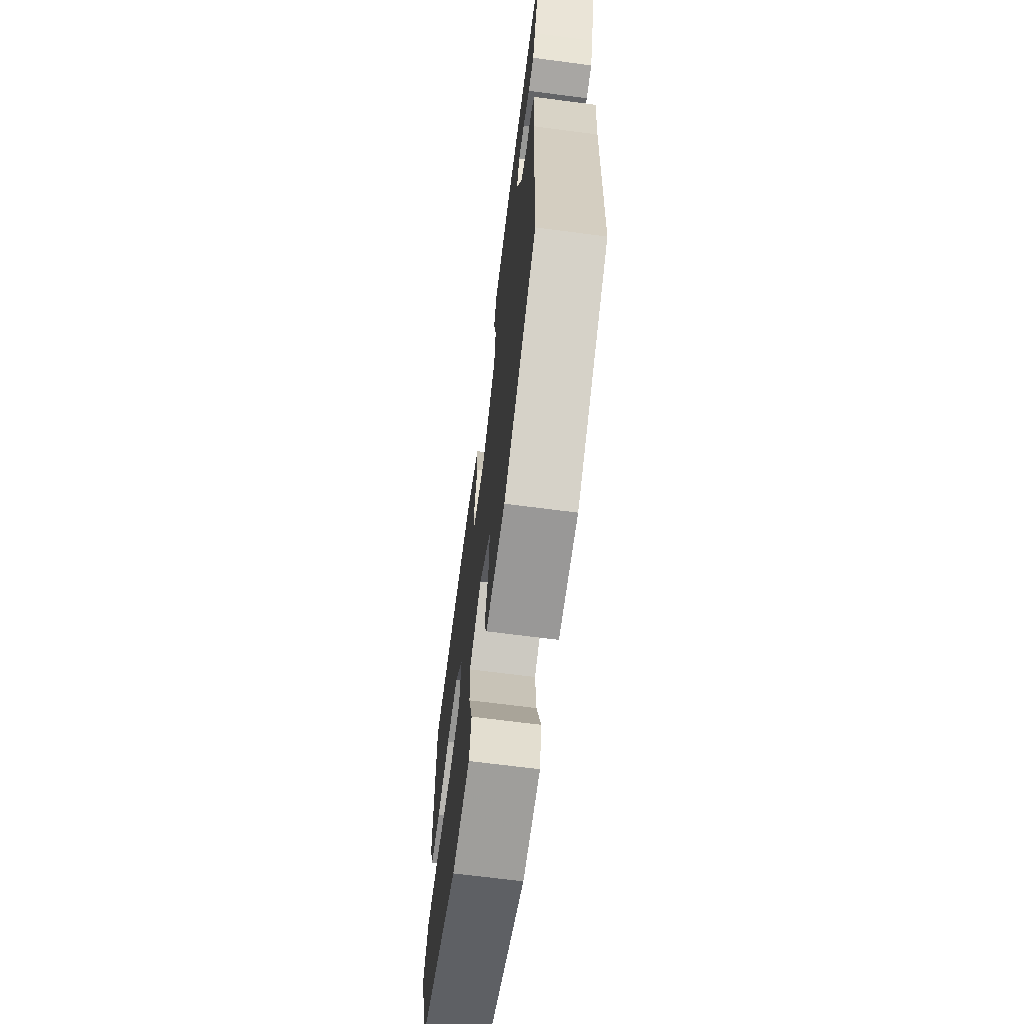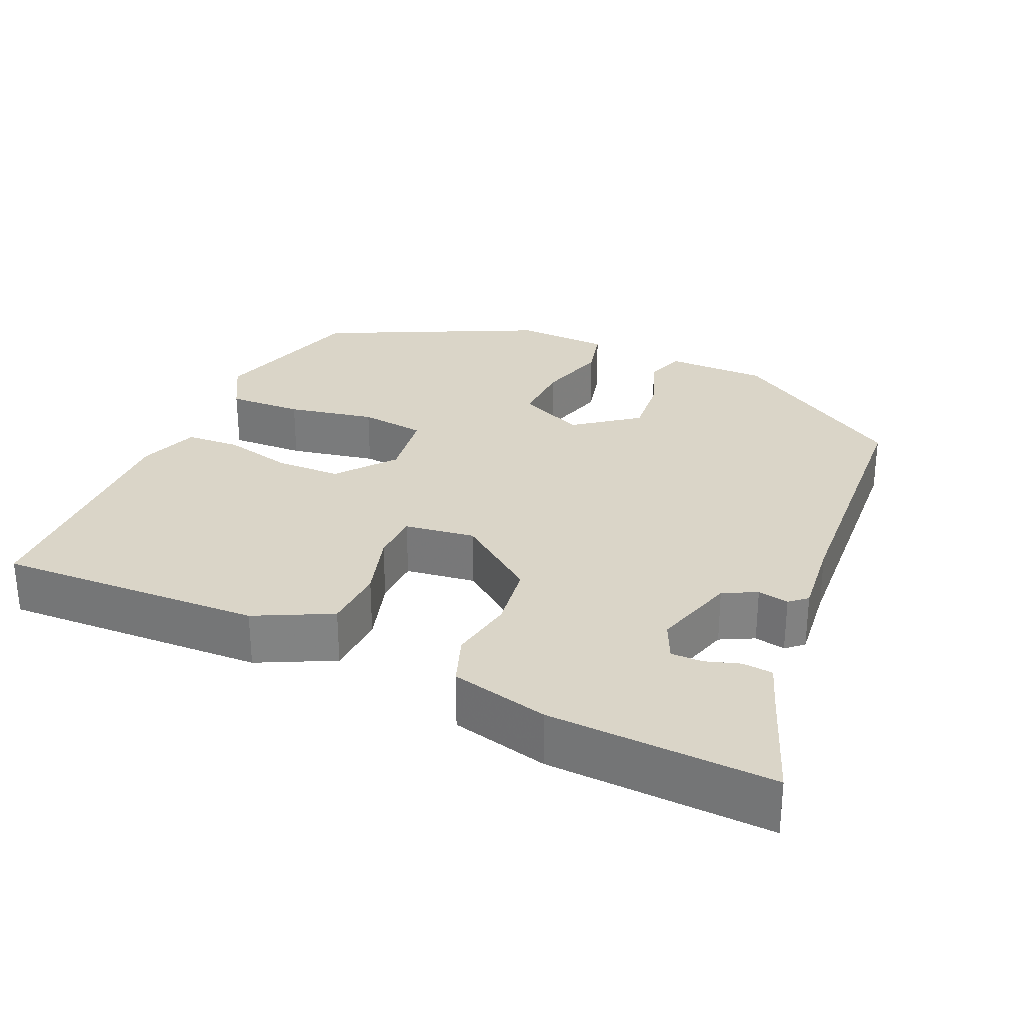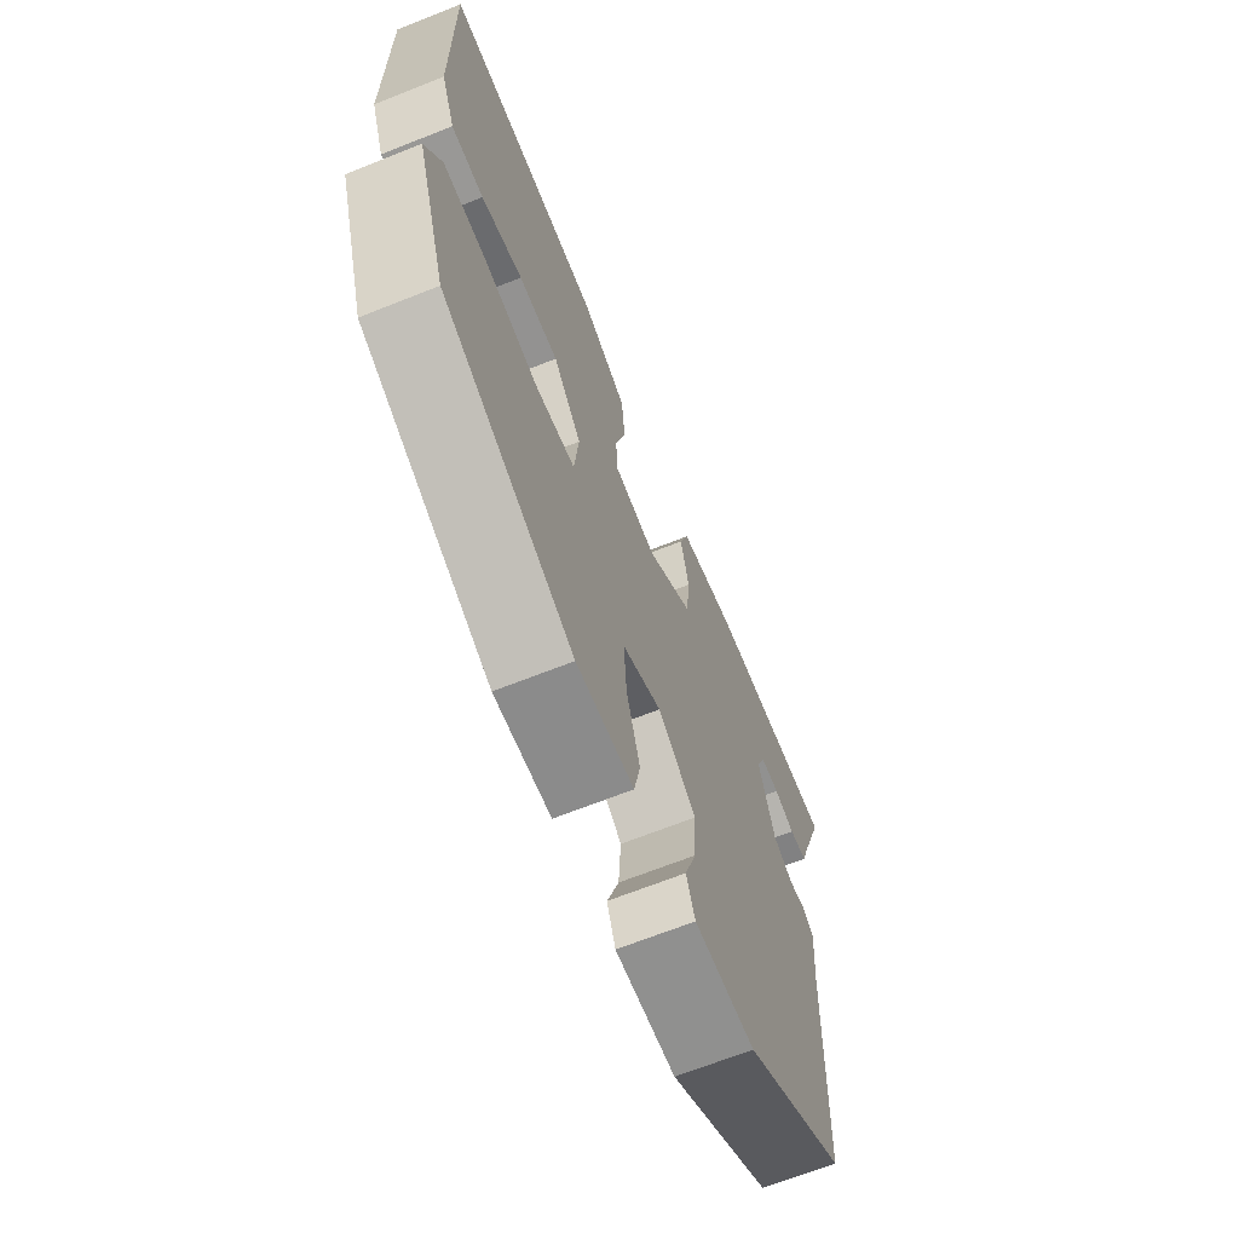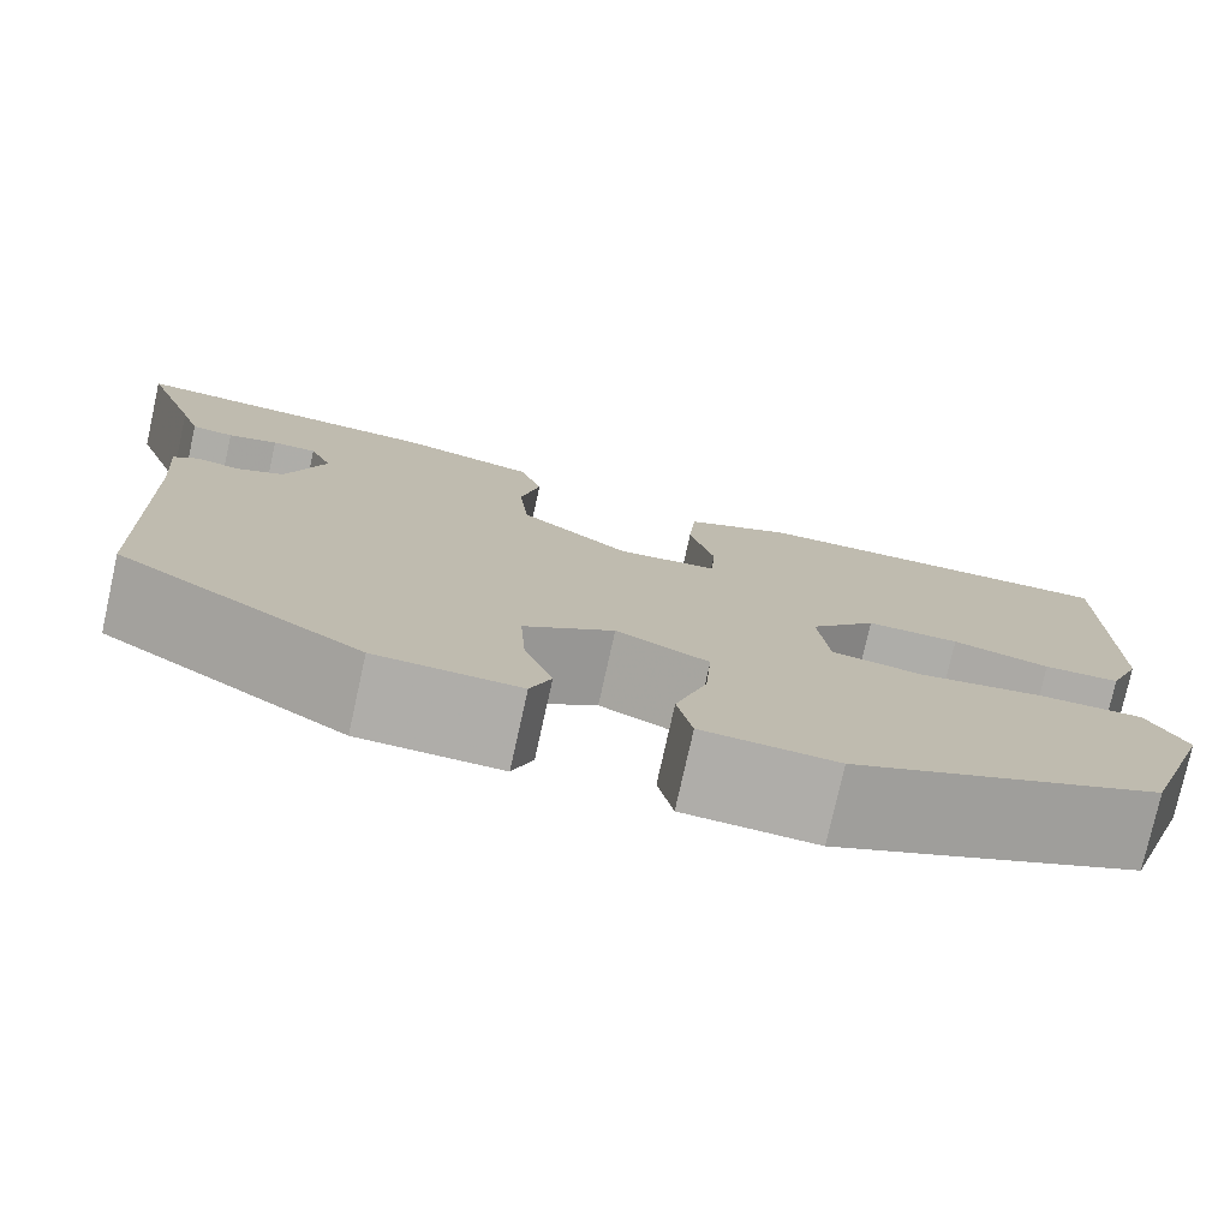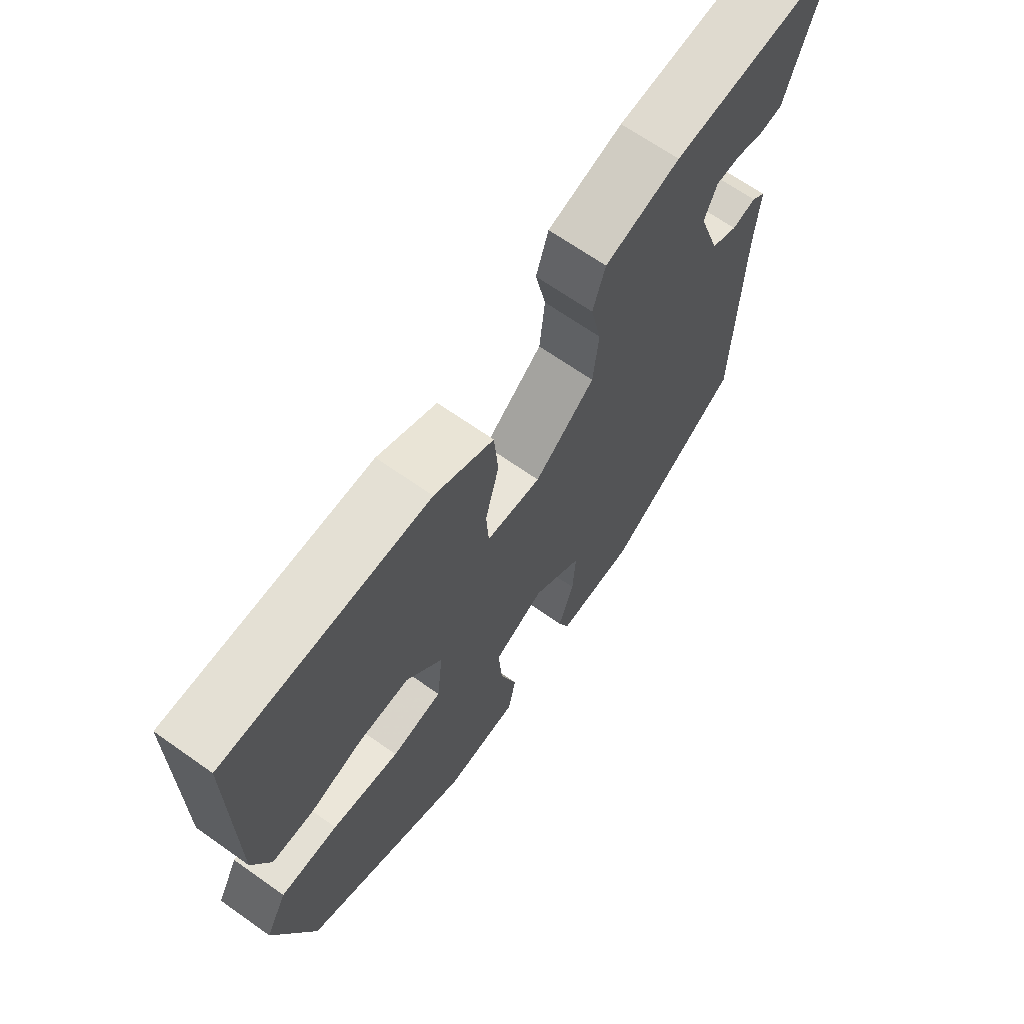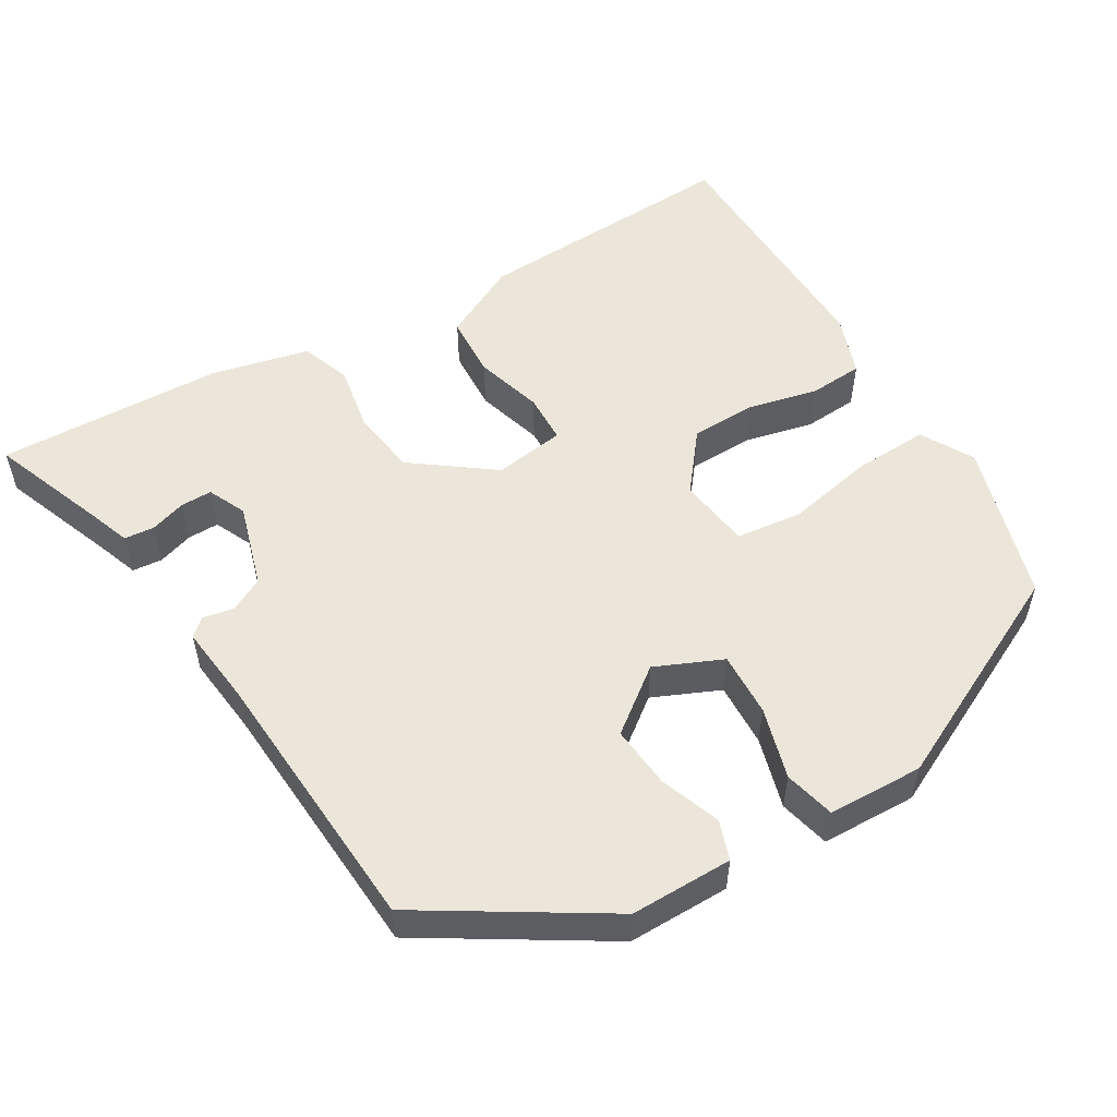
<metadata>
{"format":"obj","ext":"obj","renderer":"f3d","projection":"perspective","resolution":1024,"background":"white","views":[{"elev":-67.0,"azim":82.5,"up":"+Z"},{"elev":29.3,"azim":22.2,"up":"+Y"},{"elev":-67.1,"azim":-68.2,"up":"+Z"},{"elev":-77.1,"azim":167.5,"up":"+Z"},{"elev":66.6,"azim":-54.6,"up":"+Z"},{"elev":54.2,"azim":147.3,"up":"+Y"}]}
</metadata>
<code>
v -0.505 0.07 0.46
v -0.161 0.07 0.457
v -0.061 0.07 0.411
v -0.054 0.07 0.33
v -0.077 0.07 0.242
v -0.073 0.07 0.178
v 0.019 0.07 0.168
v 0.12 0.07 0.248
v 0.129 0.07 0.335
v 0.111 0.07 0.418
v 0.132 0.07 0.483
v 0.258 0.07 0.517
v 0.549 0.07 0.538
v 0.497 0.07 0.388
v 0.479 0.07 0.333
v 0.44 0.07 0.328
v 0.394 0.07 0.341
v 0.353 0.07 0.34
v 0.332 0.07 0.29
v 0.368 0.07 0.183
v 0.412 0.07 0.162
v 0.452 0.07 0.171
v 0.475 0.07 0.152
v 0.467 0.07 0.049
v 0.456 0.07 -0.301
v 0.23 0.07 -0.452
v 0.098 0.07 -0.456
v 0.079 0.07 -0.406
v 0.105 0.07 -0.328
v 0.11 0.07 -0.247
v 0.027 0.07 -0.188
v -0.058 0.07 -0.229
v -0.052 0.07 -0.312
v -0.023 0.07 -0.403
v -0.037 0.07 -0.469
v -0.16 0.07 -0.477
v -0.443 0.07 -0.35
v -0.51 0.07 -0.147
v -0.474 0.07 -0.078
v -0.377 0.07 -0.079
v -0.263 0.07 -0.098
v -0.178 0.07 -0.085
v -0.168 0.07 0.009
v -0.229 0.07 0.081
v -0.314 0.07 0.08
v -0.403 0.07 0.056
v -0.473 0.07 0.058
v -0.503 0.07 0.135
v -0.505 0 0.46
v -0.161 0 0.457
v -0.061 0 0.411
v -0.054 0 0.33
v -0.077 0 0.242
v -0.073 0 0.178
v 0.019 0 0.168
v 0.12 0 0.248
v 0.129 0 0.335
v 0.111 0 0.418
v 0.132 0 0.483
v 0.258 0 0.517
v 0.549 0 0.538
v 0.497 0 0.388
v 0.479 0 0.333
v 0.44 0 0.328
v 0.394 0 0.341
v 0.353 0 0.34
v 0.332 0 0.29
v 0.368 0 0.183
v 0.412 0 0.162
v 0.452 0 0.171
v 0.475 0 0.152
v 0.467 0 0.049
v 0.456 0 -0.301
v 0.23 0 -0.452
v 0.098 0 -0.456
v 0.079 0 -0.406
v 0.105 0 -0.328
v 0.11 0 -0.247
v 0.027 0 -0.188
v -0.058 0 -0.229
v -0.052 0 -0.312
v -0.023 0 -0.403
v -0.037 0 -0.469
v -0.16 0 -0.477
v -0.443 0 -0.35
v -0.51 0 -0.147
v -0.474 0 -0.078
v -0.377 0 -0.079
v -0.263 0 -0.098
v -0.178 0 -0.085
v -0.168 0 0.009
v -0.229 0 0.081
v -0.314 0 0.08
v -0.403 0 0.056
v -0.473 0 0.058
v -0.503 0 0.135
f 45 46 47 48
f 44 45 48 1
f 43 44 1 2
f 38 39 40 41
f 38 41 42
f 37 38 42
f 36 37 42
f 33 34 35 36
f 32 33 36 42
f 31 32 42 43
f 26 27 28 29
f 24 25 26 29
f 24 29 30
f 21 22 23 24
f 20 21 24 30
f 19 20 30 31
f 14 15 16 17
f 14 17 18
f 13 14 18
f 12 13 18
f 9 10 11 12
f 8 9 12 18
f 7 8 18 19
f 2 3 4 5
f 2 5 6
f 43 2 6
f 7 19 31 43
f 6 7 43
f 96 95 94 93
f 49 96 93 92
f 50 49 92 91
f 89 88 87 86
f 90 89 86
f 90 86 85
f 90 85 84
f 84 83 82 81
f 90 84 81 80
f 91 90 80 79
f 77 76 75 74
f 77 74 73 72
f 78 77 72
f 72 71 70 69
f 78 72 69 68
f 79 78 68 67
f 65 64 63 62
f 66 65 62
f 66 62 61
f 66 61 60
f 60 59 58 57
f 66 60 57 56
f 67 66 56 55
f 53 52 51 50
f 54 53 50
f 54 50 91
f 91 79 67 55
f 91 55 54
f 1 49 50 2
f 2 50 51 3
f 3 51 52 4
f 4 52 53 5
f 5 53 54 6
f 6 54 55 7
f 7 55 56 8
f 8 56 57 9
f 9 57 58 10
f 10 58 59 11
f 11 59 60 12
f 12 60 61 13
f 13 61 62 14
f 14 62 63 15
f 15 63 64 16
f 16 64 65 17
f 17 65 66 18
f 18 66 67 19
f 19 67 68 20
f 20 68 69 21
f 21 69 70 22
f 22 70 71 23
f 23 71 72 24
f 24 72 73 25
f 25 73 74 26
f 26 74 75 27
f 27 75 76 28
f 28 76 77 29
f 29 77 78 30
f 30 78 79 31
f 31 79 80 32
f 32 80 81 33
f 33 81 82 34
f 34 82 83 35
f 35 83 84 36
f 36 84 85 37
f 37 85 86 38
f 38 86 87 39
f 39 87 88 40
f 40 88 89 41
f 41 89 90 42
f 42 90 91 43
f 43 91 92 44
f 44 92 93 45
f 45 93 94 46
f 46 94 95 47
f 47 95 96 48
f 48 96 49 1

</code>
